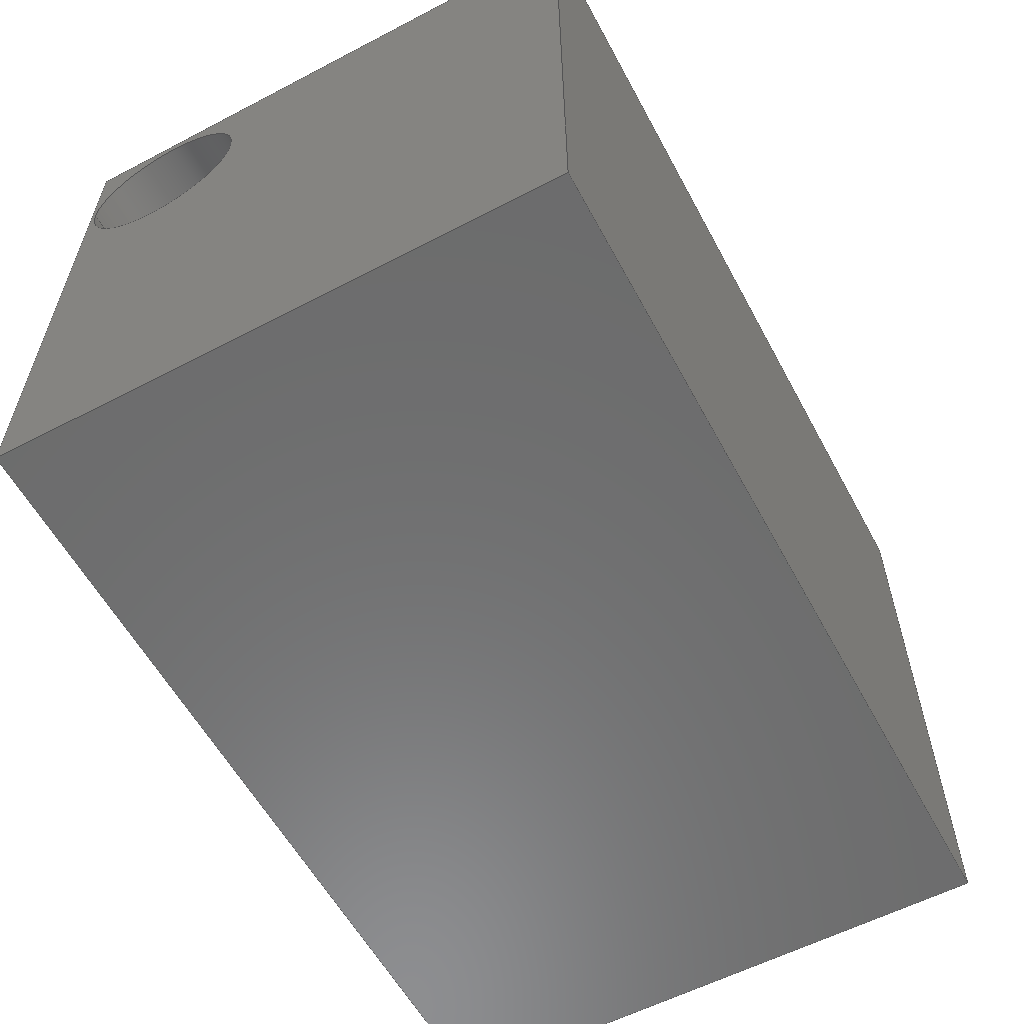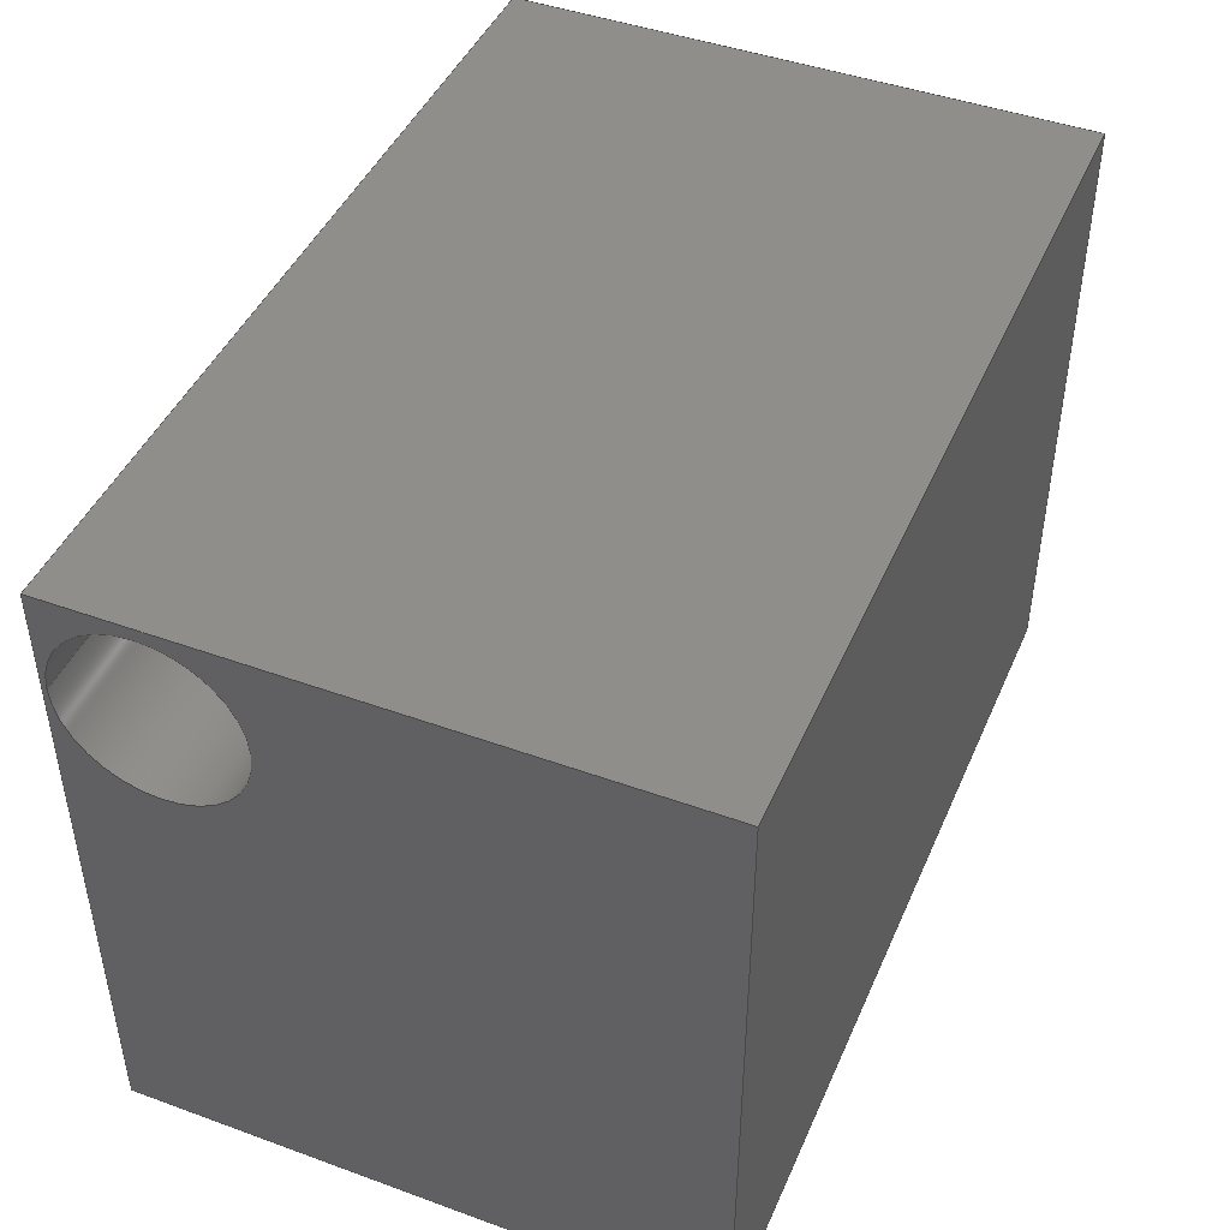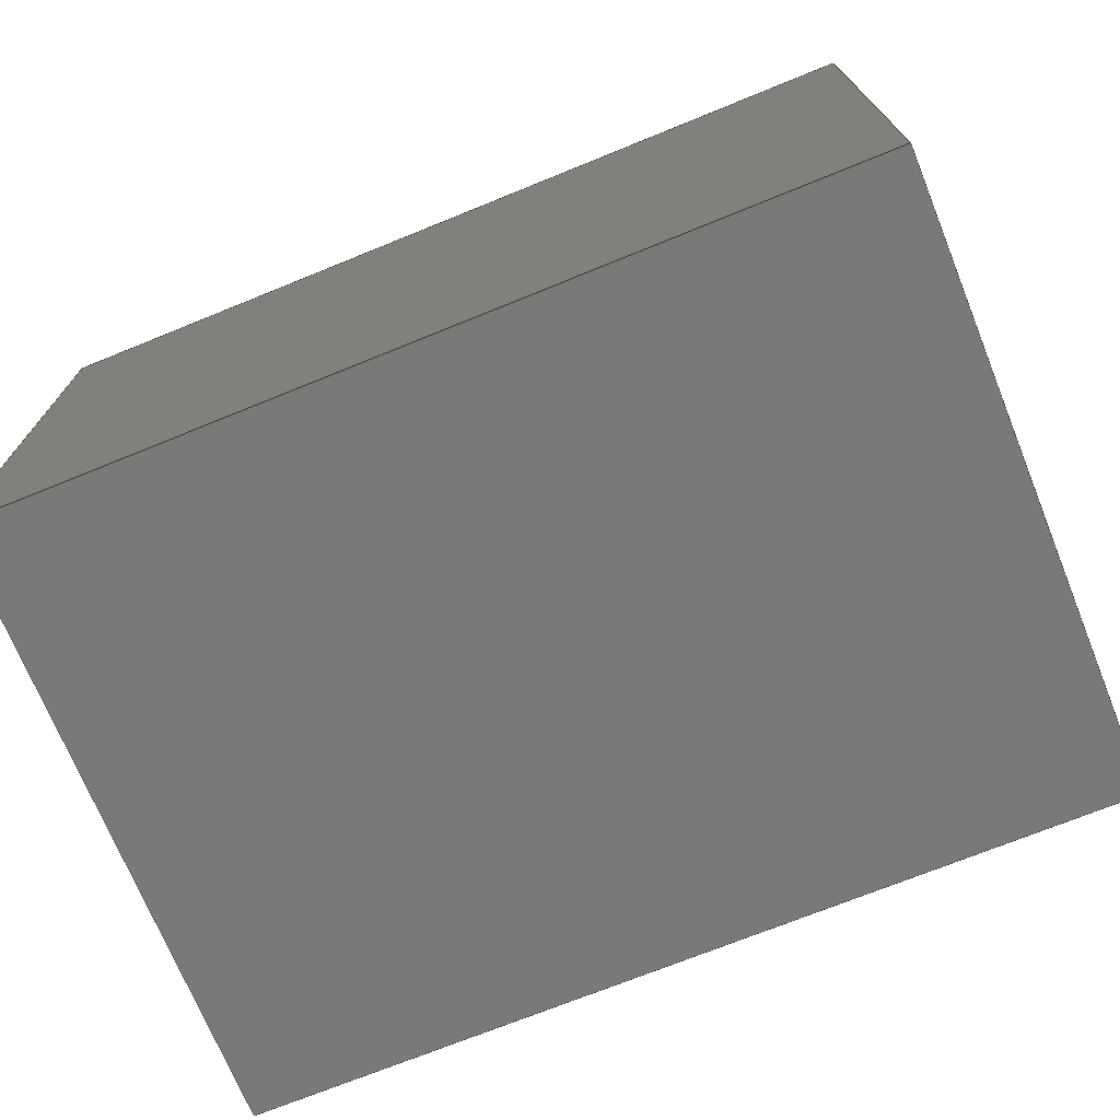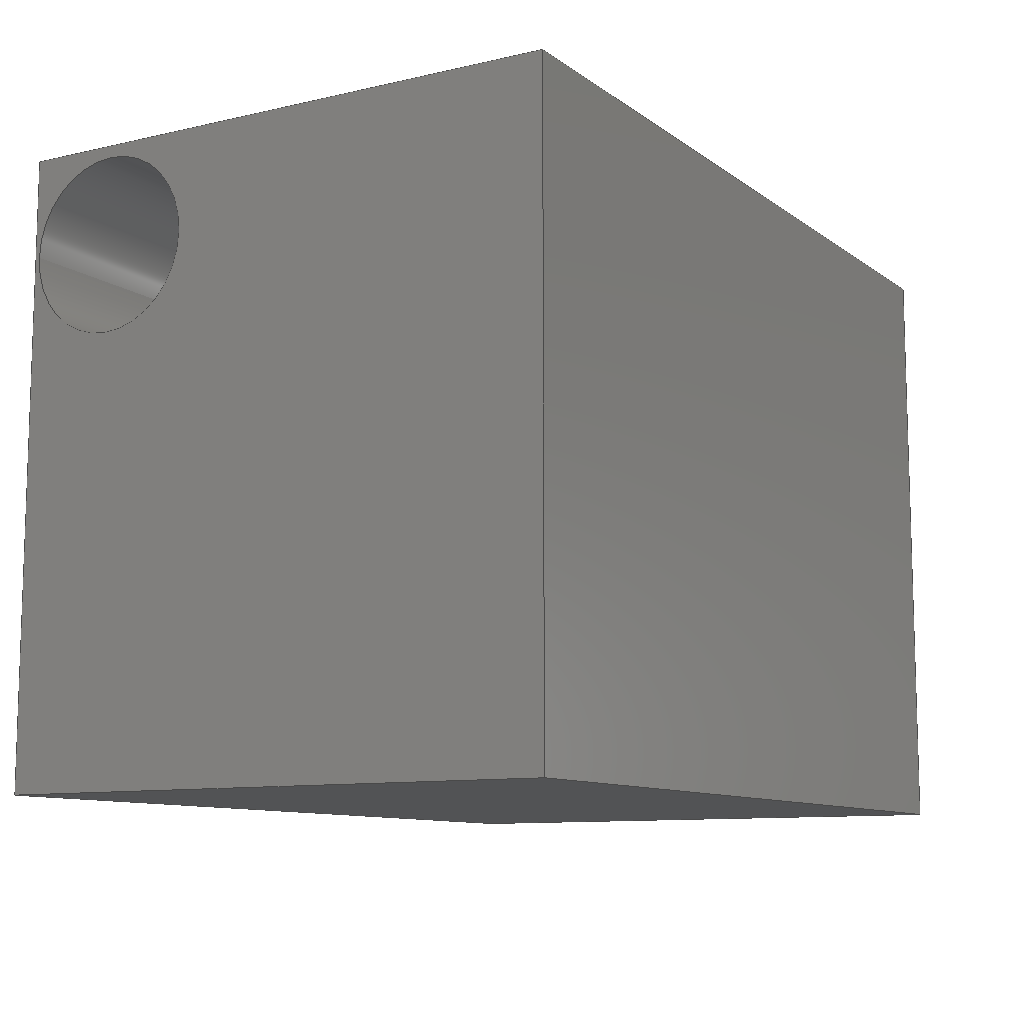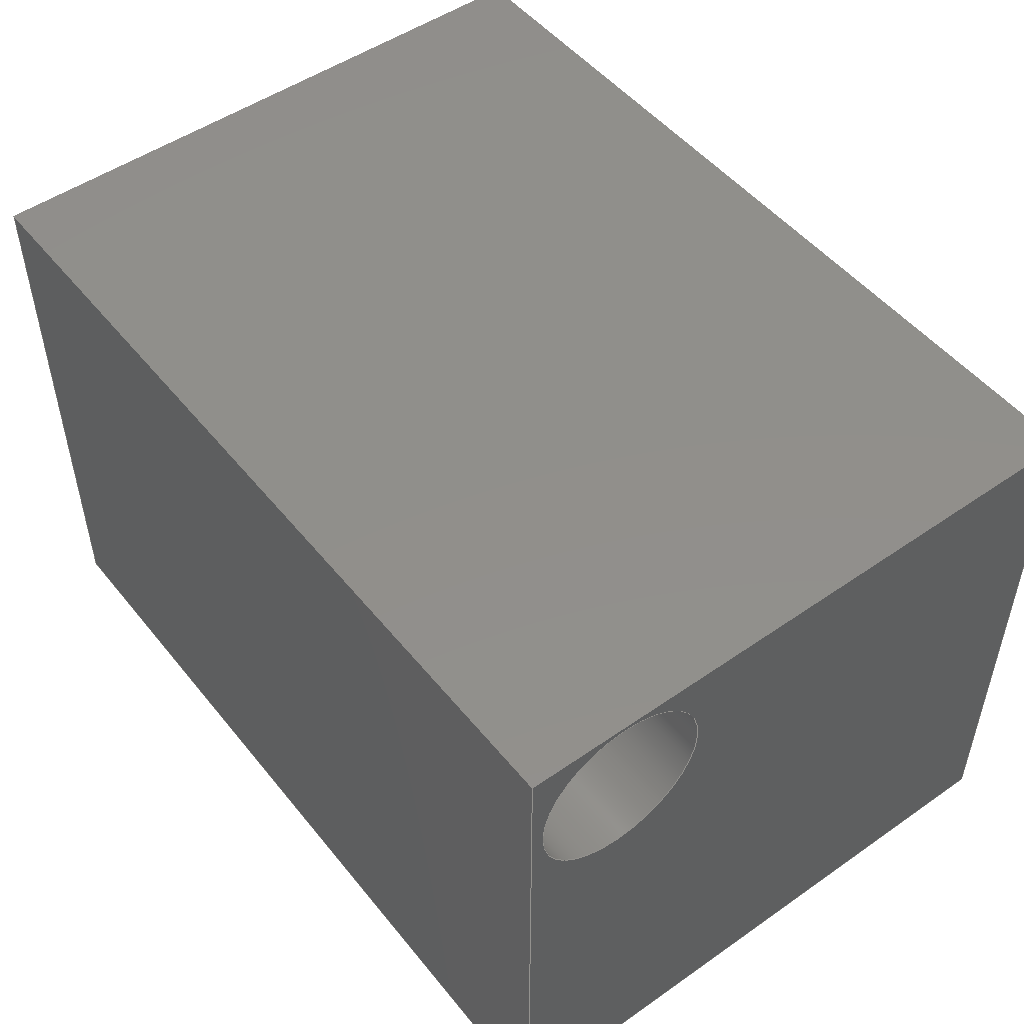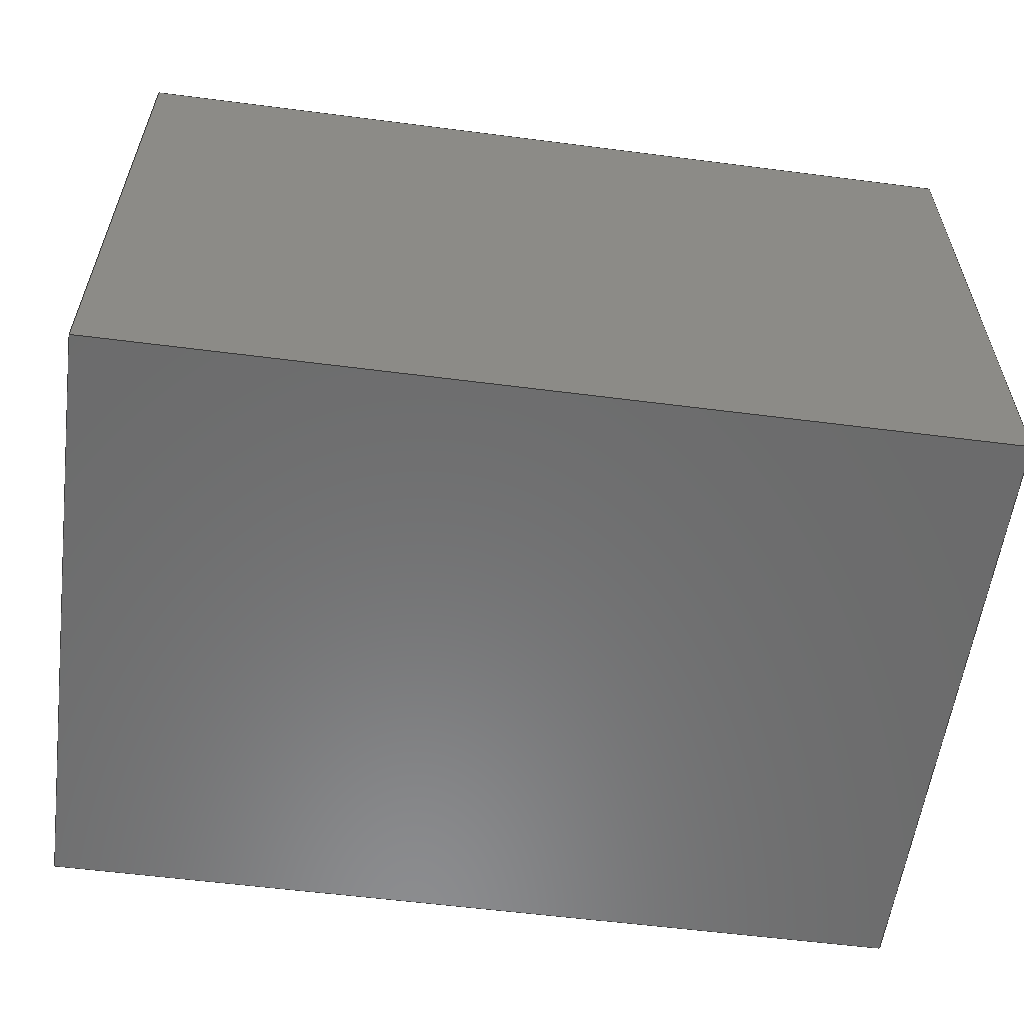
<metadata>
{"format":"step","ext":"step","renderer":"f3d","projection":"perspective","resolution":1024,"background":"white","views":[{"elev":-58.5,"azim":118.3,"up":"+Y"},{"elev":45.0,"azim":112.8,"up":"+Y"},{"elev":-71.8,"azim":22.1,"up":"+Z"},{"elev":-10.1,"azim":120.5,"up":"+Y"},{"elev":50.2,"azim":-127.4,"up":"+Z"},{"elev":-57.7,"azim":-7.6,"up":"+Z"}]}
</metadata>
<code>
ISO-10303-21;
DATA;
#1=PROPERTY_DEFINITION_REPRESENTATION(#5,#3);
#2=PROPERTY_DEFINITION_REPRESENTATION(#6,#4);
#3=REPRESENTATION('',(#7),#210);
#4=REPRESENTATION('',(#8),#210);
#5=PROPERTY_DEFINITION('pmi validation property','',#215);
#6=PROPERTY_DEFINITION('pmi validation property','',#215);
#7=VALUE_REPRESENTATION_ITEM('number of annotations',COUNT_MEASURE(0));
#8=VALUE_REPRESENTATION_ITEM('number of views',COUNT_MEASURE(0));
#9=SHAPE_REPRESENTATION_RELATIONSHIP('','',#134,#10);
#10=ADVANCED_BREP_SHAPE_REPRESENTATION('',(#132),#210);
#11=CYLINDRICAL_SURFACE('',#144,0.01004);
#12=CIRCLE('',#138,0.01004);
#13=CIRCLE('',#141,0.01004);
#14=ORIENTED_EDGE('',*,*,#42,.T.);
#15=ORIENTED_EDGE('',*,*,#43,.F.);
#16=ORIENTED_EDGE('',*,*,#44,.F.);
#17=ORIENTED_EDGE('',*,*,#45,.T.);
#18=ORIENTED_EDGE('',*,*,#46,.F.);
#19=ORIENTED_EDGE('',*,*,#44,.T.);
#20=ORIENTED_EDGE('',*,*,#47,.T.);
#21=ORIENTED_EDGE('',*,*,#48,.F.);
#22=ORIENTED_EDGE('',*,*,#49,.F.);
#23=ORIENTED_EDGE('',*,*,#48,.T.);
#24=ORIENTED_EDGE('',*,*,#50,.T.);
#25=ORIENTED_EDGE('',*,*,#51,.F.);
#26=ORIENTED_EDGE('',*,*,#52,.F.);
#27=ORIENTED_EDGE('',*,*,#53,.F.);
#28=ORIENTED_EDGE('',*,*,#51,.T.);
#29=ORIENTED_EDGE('',*,*,#54,.F.);
#30=ORIENTED_EDGE('',*,*,#42,.F.);
#31=ORIENTED_EDGE('',*,*,#55,.T.);
#32=ORIENTED_EDGE('',*,*,#45,.F.);
#33=ORIENTED_EDGE('',*,*,#49,.T.);
#34=ORIENTED_EDGE('',*,*,#52,.T.);
#35=ORIENTED_EDGE('',*,*,#55,.F.);
#36=ORIENTED_EDGE('',*,*,#43,.T.);
#37=ORIENTED_EDGE('',*,*,#54,.T.);
#38=ORIENTED_EDGE('',*,*,#50,.F.);
#39=ORIENTED_EDGE('',*,*,#47,.F.);
#40=ORIENTED_EDGE('',*,*,#53,.T.);
#41=ORIENTED_EDGE('',*,*,#46,.T.);
#42=EDGE_CURVE('',#56,#57,#66,.T.);
#43=EDGE_CURVE('',#58,#57,#67,.T.);
#44=EDGE_CURVE('',#59,#58,#68,.T.);
#45=EDGE_CURVE('',#59,#56,#69,.T.);
#46=EDGE_CURVE('',#60,#60,#12,.T.);
#47=EDGE_CURVE('',#58,#61,#70,.T.);
#48=EDGE_CURVE('',#62,#61,#71,.T.);
#49=EDGE_CURVE('',#59,#62,#72,.T.);
#50=EDGE_CURVE('',#61,#63,#73,.T.);
#51=EDGE_CURVE('',#64,#63,#74,.T.);
#52=EDGE_CURVE('',#62,#64,#75,.T.);
#53=EDGE_CURVE('',#65,#65,#13,.T.);
#54=EDGE_CURVE('',#57,#63,#76,.T.);
#55=EDGE_CURVE('',#56,#64,#77,.T.);
#56=VERTEX_POINT('',#180);
#57=VERTEX_POINT('',#181);
#58=VERTEX_POINT('',#183);
#59=VERTEX_POINT('',#185);
#60=VERTEX_POINT('',#189);
#61=VERTEX_POINT('',#191);
#62=VERTEX_POINT('',#193);
#63=VERTEX_POINT('',#197);
#64=VERTEX_POINT('',#199);
#65=VERTEX_POINT('',#203);
#66=LINE('',#179,#78);
#67=LINE('',#182,#79);
#68=LINE('',#184,#80);
#69=LINE('',#186,#81);
#70=LINE('',#190,#82);
#71=LINE('',#192,#83);
#72=LINE('',#194,#84);
#73=LINE('',#196,#85);
#74=LINE('',#198,#86);
#75=LINE('',#200,#87);
#76=LINE('',#204,#88);
#77=LINE('',#205,#89);
#78=VECTOR('',#149,1);
#79=VECTOR('',#150,1);
#80=VECTOR('',#151,1);
#81=VECTOR('',#152,1);
#82=VECTOR('',#157,1);
#83=VECTOR('',#158,1);
#84=VECTOR('',#159,1);
#85=VECTOR('',#162,1);
#86=VECTOR('',#163,1);
#87=VECTOR('',#164,1);
#88=VECTOR('',#169,1);
#89=VECTOR('',#170,1);
#90=EDGE_LOOP('',(#14,#15,#16,#17));
#91=EDGE_LOOP('',(#18));
#92=EDGE_LOOP('',(#19,#20,#21,#22));
#93=EDGE_LOOP('',(#23,#24,#25,#26));
#94=EDGE_LOOP('',(#27));
#95=EDGE_LOOP('',(#28,#29,#30,#31));
#96=EDGE_LOOP('',(#32,#33,#34,#35));
#97=EDGE_LOOP('',(#36,#37,#38,#39));
#98=EDGE_LOOP('',(#40));
#99=EDGE_LOOP('',(#41));
#100=FACE_BOUND('',#90,.T.);
#101=FACE_BOUND('',#91,.T.);
#102=FACE_BOUND('',#92,.T.);
#103=FACE_BOUND('',#93,.T.);
#104=FACE_BOUND('',#94,.T.);
#105=FACE_BOUND('',#95,.T.);
#106=FACE_BOUND('',#96,.T.);
#107=FACE_BOUND('',#97,.T.);
#108=FACE_BOUND('',#98,.T.);
#109=FACE_BOUND('',#99,.T.);
#110=PLANE('',#136);
#111=PLANE('',#137);
#112=PLANE('',#139);
#113=PLANE('',#140);
#114=PLANE('',#142);
#115=PLANE('',#143);
#116=ADVANCED_FACE('',(#100),#110,.T.);
#117=ADVANCED_FACE('',(#101,#102),#111,.F.);
#118=ADVANCED_FACE('',(#103),#112,.F.);
#119=ADVANCED_FACE('',(#104,#105),#113,.T.);
#120=ADVANCED_FACE('',(#106),#114,.T.);
#121=ADVANCED_FACE('',(#107),#115,.F.);
#122=ADVANCED_FACE('',(#108,#109),#11,.F.);
#123=CLOSED_SHELL('',(#116,#117,#118,#119,#120,#121,#122));
#124=STYLED_ITEM('',(#125),#132);
#125=PRESENTATION_STYLE_ASSIGNMENT((#126));
#126=SURFACE_STYLE_USAGE(.BOTH.,#127);
#127=SURFACE_SIDE_STYLE('',(#128));
#128=SURFACE_STYLE_FILL_AREA(#129);
#129=FILL_AREA_STYLE('',(#130));
#130=FILL_AREA_STYLE_COLOUR('',#131);
#131=COLOUR_RGB('',0.2824,0.549,0.1608);
#132=MANIFOLD_SOLID_BREP('Part 1',#123);
#133=SHAPE_DEFINITION_REPRESENTATION(#215,#134);
#134=SHAPE_REPRESENTATION('Part 1',(#135),#210);
#135=AXIS2_PLACEMENT_3D('',#177,#145,#146);
#136=AXIS2_PLACEMENT_3D('',#178,#147,#148);
#137=AXIS2_PLACEMENT_3D('',#187,#153,#154);
#138=AXIS2_PLACEMENT_3D('',#188,#155,#156);
#139=AXIS2_PLACEMENT_3D('',#195,#160,#161);
#140=AXIS2_PLACEMENT_3D('',#201,#165,#166);
#141=AXIS2_PLACEMENT_3D('',#202,#167,#168);
#142=AXIS2_PLACEMENT_3D('',#206,#171,#172);
#143=AXIS2_PLACEMENT_3D('',#207,#173,#174);
#144=AXIS2_PLACEMENT_3D('',#208,#175,#176);
#145=DIRECTION('',(0,0,1));
#146=DIRECTION('',(1,0,0));
#147=DIRECTION('',(0,0,1));
#148=DIRECTION('',(1,0,0));
#149=DIRECTION('',(0,1,0));
#150=DIRECTION('',(1,0,0));
#151=DIRECTION('',(0,1,0));
#152=DIRECTION('',(1,0,0));
#153=DIRECTION('',(1,0,0));
#154=DIRECTION('',(0,0,-1));
#155=DIRECTION('',(-1,0,0));
#156=DIRECTION('',(0,0,1));
#157=DIRECTION('',(0,0,-1));
#158=DIRECTION('',(0,1,0));
#159=DIRECTION('',(0,0,-1));
#160=DIRECTION('',(0,0,1));
#161=DIRECTION('',(1,0,0));
#162=DIRECTION('',(1,0,0));
#163=DIRECTION('',(0,1,0));
#164=DIRECTION('',(1,0,0));
#165=DIRECTION('',(1,0,0));
#166=DIRECTION('',(0,0,-1));
#167=DIRECTION('',(1,0,0));
#168=DIRECTION('',(0,0,-1));
#169=DIRECTION('',(0,0,-1));
#170=DIRECTION('',(0,0,-1));
#171=DIRECTION('',(0,-1,0));
#172=DIRECTION('',(1,0,0));
#173=DIRECTION('',(0,-1,0));
#174=DIRECTION('',(1,0,0));
#175=DIRECTION('',(-1,0,0));
#176=DIRECTION('',(0,0,1));
#177=CARTESIAN_POINT('',(0,0,0));
#178=CARTESIAN_POINT('',(0.0016,-0.0466,0.03347));
#179=CARTESIAN_POINT('',(0.05159,-0.0466,0.03347));
#180=CARTESIAN_POINT('',(0.05159,-0.0466,0.03347));
#181=CARTESIAN_POINT('',(0.05159,0.025,0.03347));
#182=CARTESIAN_POINT('',(0.0016,0.025,0.03347));
#183=CARTESIAN_POINT('',(-0.04839,0.025,0.03347));
#184=CARTESIAN_POINT('',(-0.04839,-0.0466,0.03347));
#185=CARTESIAN_POINT('',(-0.04839,-0.0466,0.03347));
#186=CARTESIAN_POINT('',(0.0016,-0.0466,0.03347));
#187=CARTESIAN_POINT('',(-0.04839,-0.0466,0.0005139));
#188=CARTESIAN_POINT('',(-0.04839,0.0136,0.02293));
#189=CARTESIAN_POINT('',(-0.04839,0.0136,0.03297));
#190=CARTESIAN_POINT('',(-0.04839,0.025,0.0005139));
#191=CARTESIAN_POINT('',(-0.04839,0.025,-0.03244));
#192=CARTESIAN_POINT('',(-0.04839,-0.0466,-0.03244));
#193=CARTESIAN_POINT('',(-0.04839,-0.0466,-0.03244));
#194=CARTESIAN_POINT('',(-0.04839,-0.0466,0.0005139));
#195=CARTESIAN_POINT('',(0.0016,-0.0466,-0.03244));
#196=CARTESIAN_POINT('',(0.0016,0.025,-0.03244));
#197=CARTESIAN_POINT('',(0.05159,0.025,-0.03244));
#198=CARTESIAN_POINT('',(0.05159,-0.0466,-0.03244));
#199=CARTESIAN_POINT('',(0.05159,-0.0466,-0.03244));
#200=CARTESIAN_POINT('',(0.0016,-0.0466,-0.03244));
#201=CARTESIAN_POINT('',(0.05159,-0.0466,0.0005139));
#202=CARTESIAN_POINT('',(0.05159,0.0136,0.02293));
#203=CARTESIAN_POINT('',(0.05159,0.0136,0.01288));
#204=CARTESIAN_POINT('',(0.05159,0.025,0.0005139));
#205=CARTESIAN_POINT('',(0.05159,-0.0466,0.0005139));
#206=CARTESIAN_POINT('',(0.0016,-0.0466,0.0005139));
#207=CARTESIAN_POINT('',(0.0016,0.025,0.0005139));
#208=CARTESIAN_POINT('',(0.06971,0.0136,0.02293));
#209=MECHANICAL_DESIGN_GEOMETRIC_PRESENTATION_REPRESENTATION('',(#124),
#210);
#210=(
GEOMETRIC_REPRESENTATION_CONTEXT(3)
GLOBAL_UNCERTAINTY_ASSIGNED_CONTEXT((#211))
GLOBAL_UNIT_ASSIGNED_CONTEXT((#214,#213,#212))
REPRESENTATION_CONTEXT('Part 1','TOP_LEVEL_ASSEMBLY_PART')
);
#211=UNCERTAINTY_MEASURE_WITH_UNIT(LENGTH_MEASURE(1e-08),#214,
'DISTANCE_ACCURACY_VALUE','Maximum Tolerance applied to model');
#212=(
NAMED_UNIT(*)
SI_UNIT($,.STERADIAN.)
SOLID_ANGLE_UNIT()
);
#213=(
NAMED_UNIT(*)
PLANE_ANGLE_UNIT()
SI_UNIT($,.RADIAN.)
);
#214=(
LENGTH_UNIT()
NAMED_UNIT(*)
SI_UNIT($,.METRE.)
);
#215=PRODUCT_DEFINITION_SHAPE('','',#216);
#216=PRODUCT_DEFINITION('','',#218,#217);
#217=PRODUCT_DEFINITION_CONTEXT('',#224,'design');
#218=PRODUCT_DEFINITION_FORMATION_WITH_SPECIFIED_SOURCE('','',#220,
 .NOT_KNOWN.);
#219=PRODUCT_RELATED_PRODUCT_CATEGORY('','',(#220));
#220=PRODUCT('Part 1','Part 1','Part 1',(#222));
#221=PRODUCT_CATEGORY('','');
#222=PRODUCT_CONTEXT('',#224,'mechanical');
#223=APPLICATION_PROTOCOL_DEFINITION('international standard',
'automotive_design',2010,#224);
#224=APPLICATION_CONTEXT(
'core data for automotive mechanical design processes');
ENDSEC;
END-ISO-10303-21;

</code>
